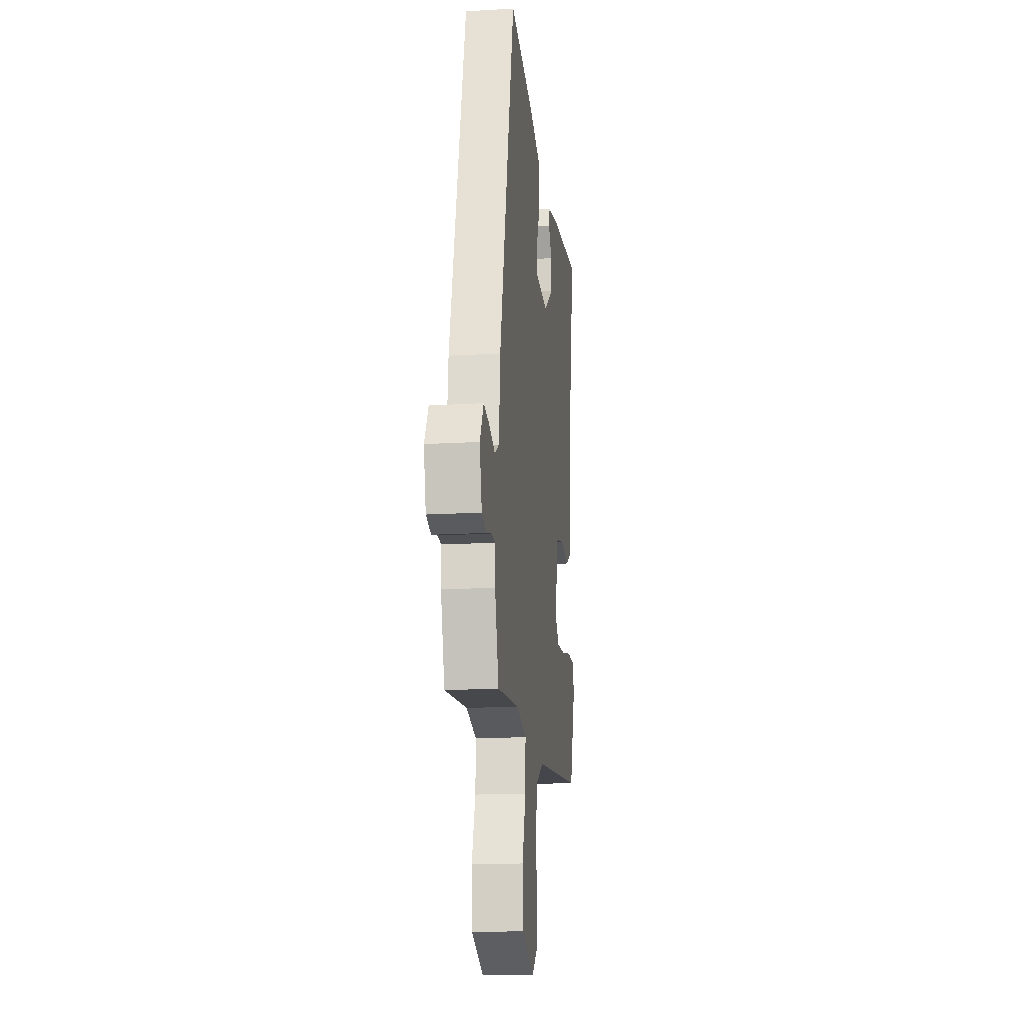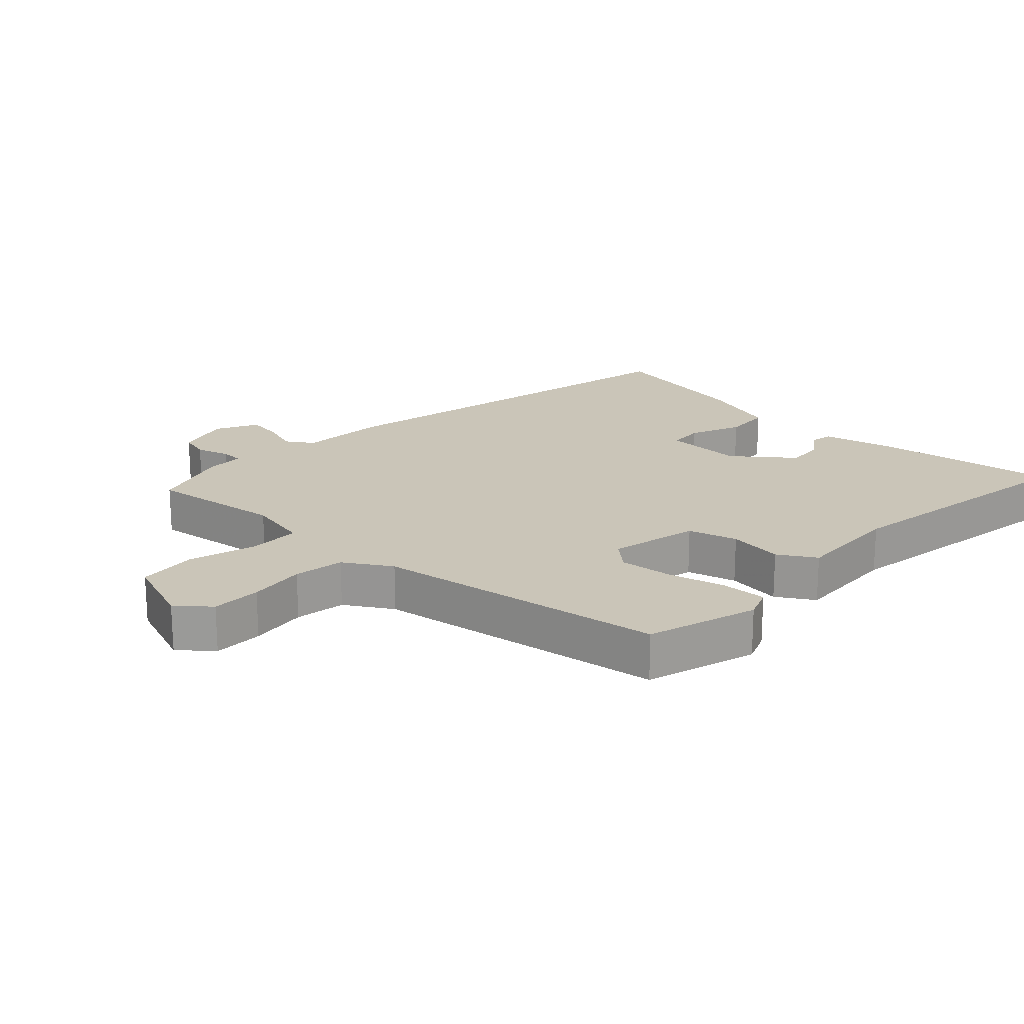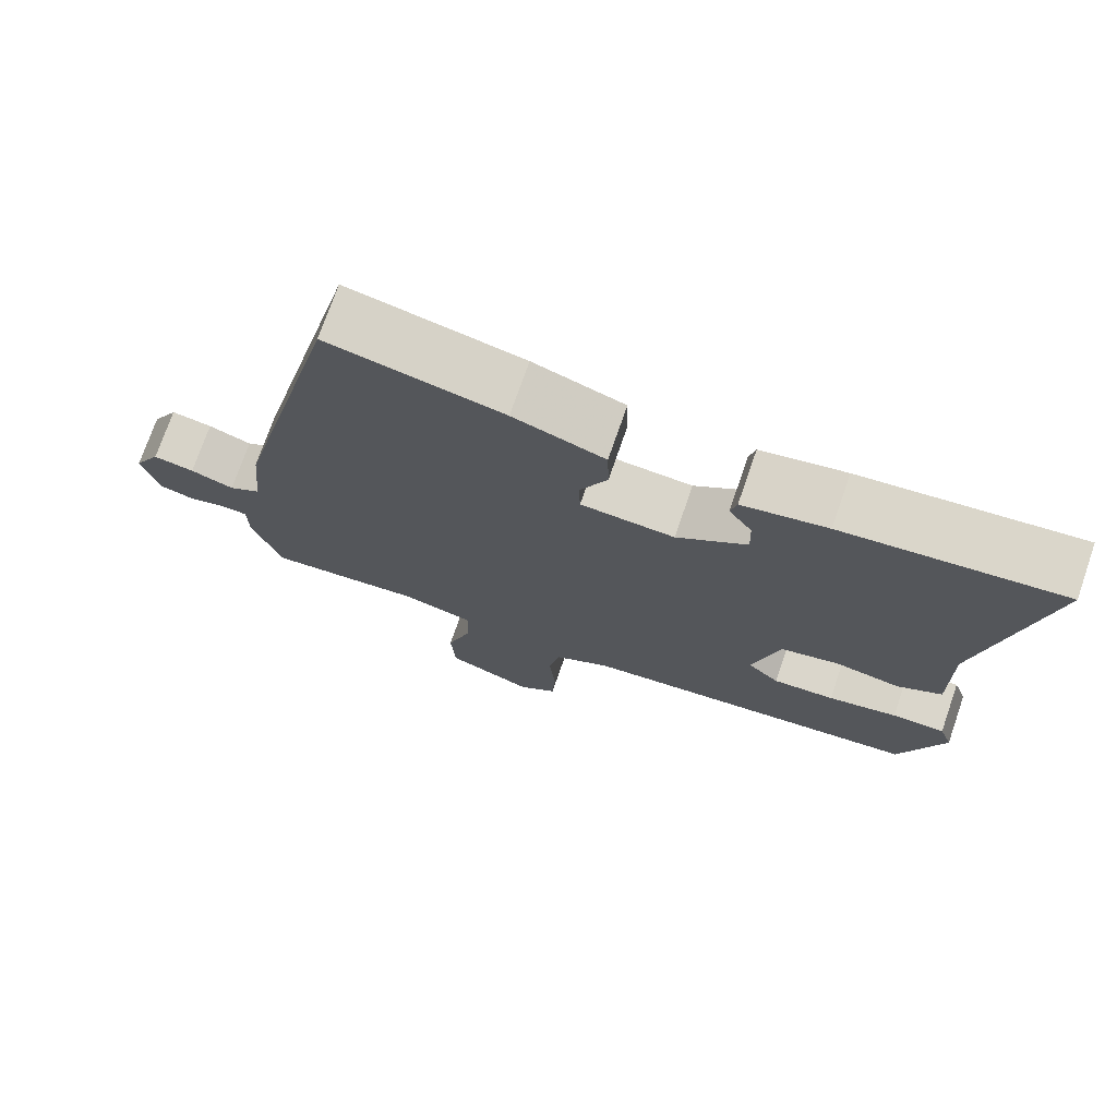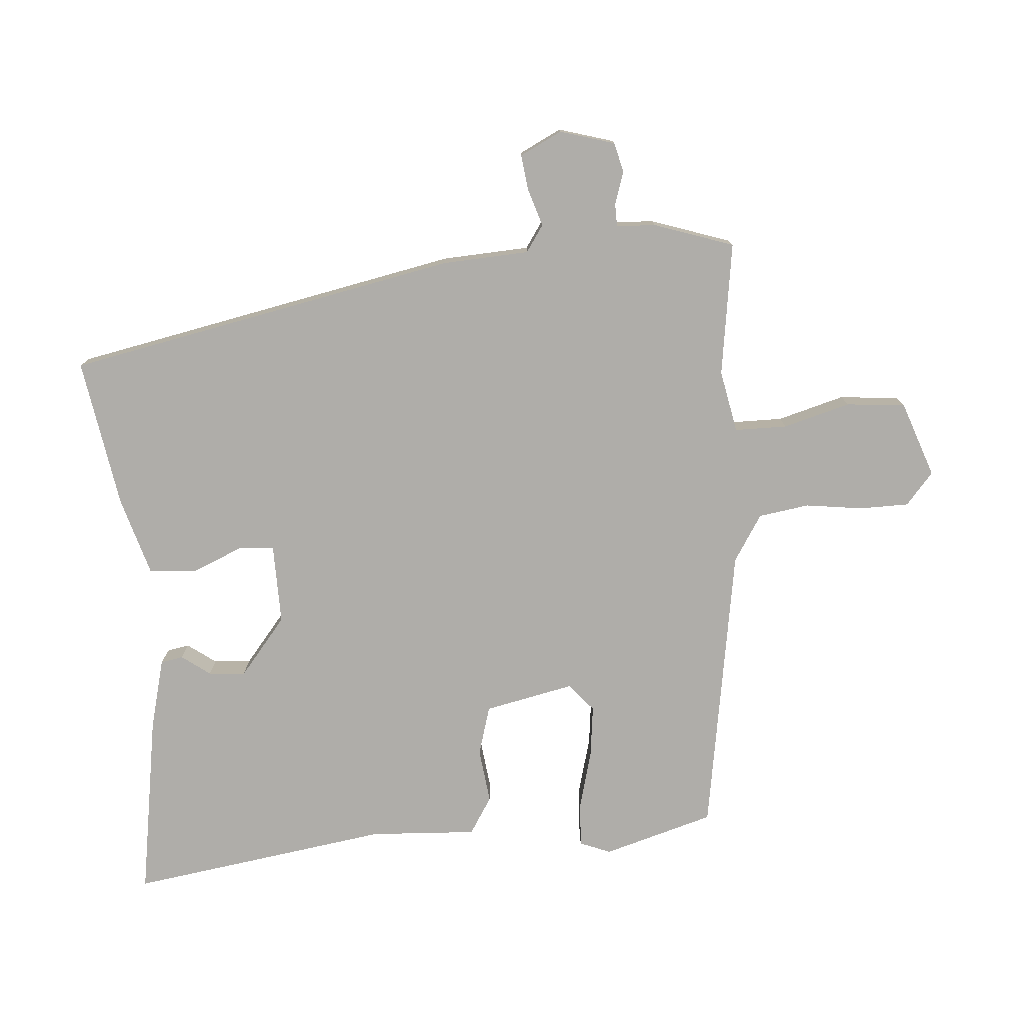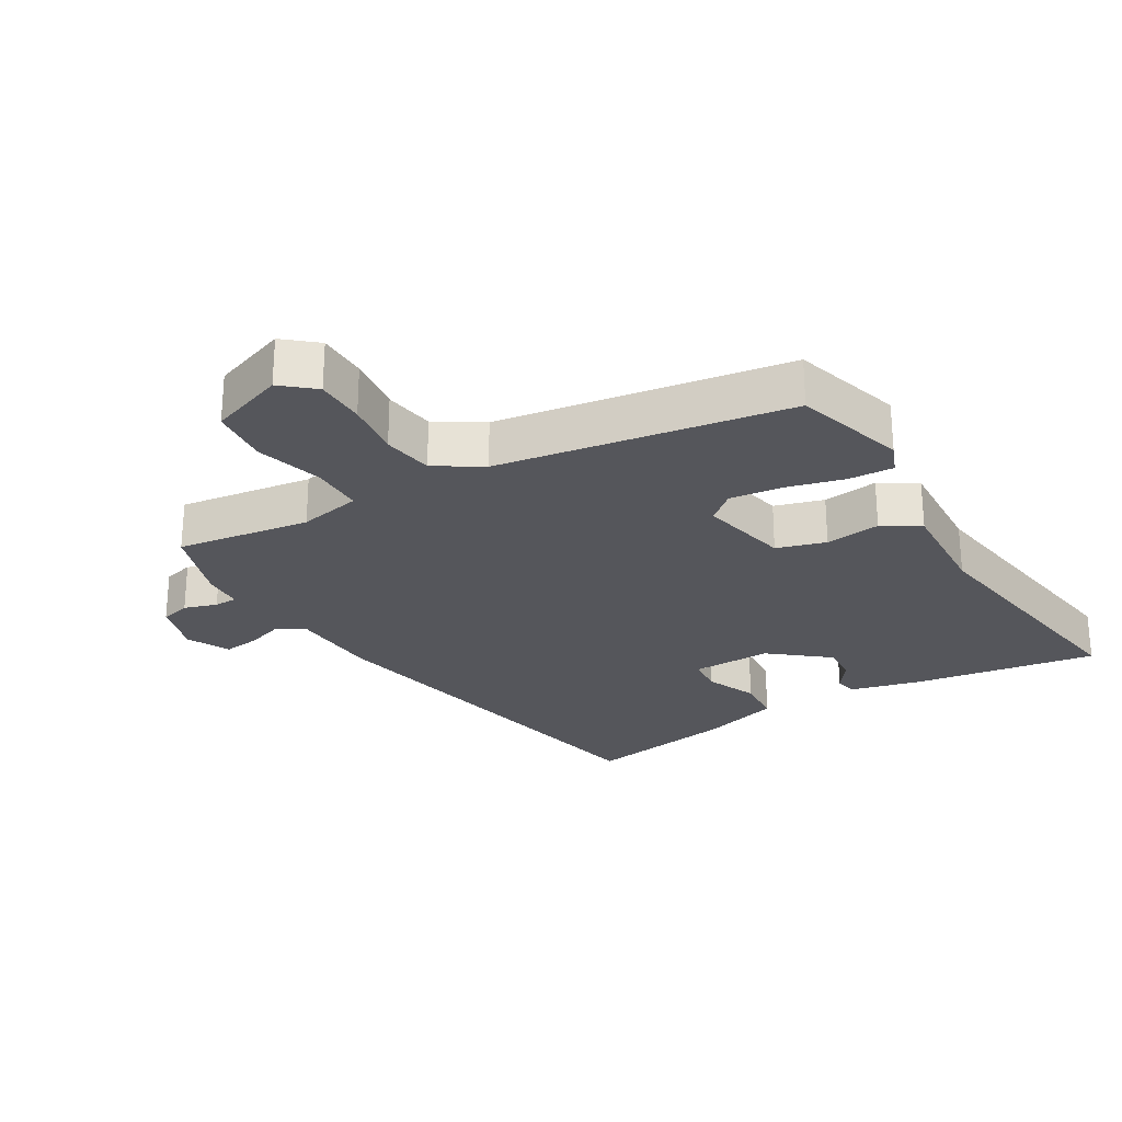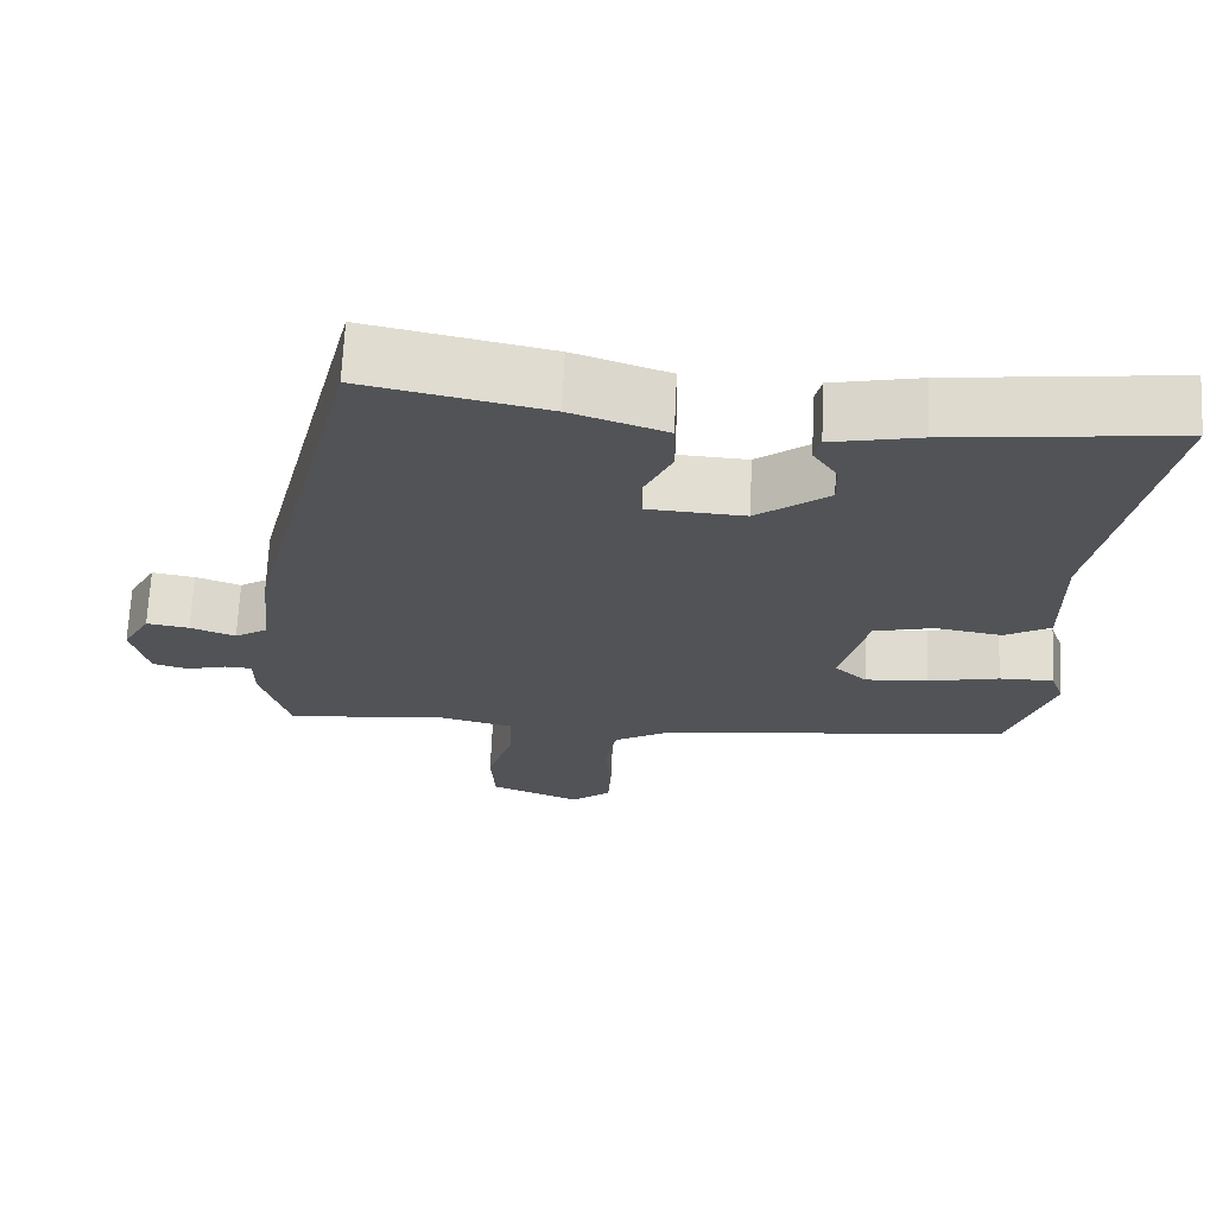
<metadata>
{"format":"obj","ext":"obj","renderer":"f3d","projection":"perspective","resolution":1024,"background":"white","views":[{"elev":-16.9,"azim":96.9,"up":"+Z"},{"elev":20.3,"azim":-138.6,"up":"+Y"},{"elev":73.8,"azim":-160.9,"up":"+Z"},{"elev":-77.3,"azim":92.0,"up":"+Y"},{"elev":-26.3,"azim":-151.5,"up":"+Y"},{"elev":68.4,"azim":-177.3,"up":"+Z"}]}
</metadata>
<code>
v 0.477 0.07 -0.522
v 0.271 0.07 -0.501
v 0.176 0.07 -0.524
v 0.179 0.07 -0.604
v 0.212 0.07 -0.706
v 0.207 0.07 -0.797
v 0.093 0.07 -0.843
v 0.042 0.07 -0.803
v 0.038 0.07 -0.727
v 0.046 0.07 -0.639
v 0.031 0.07 -0.562
v -0.042 0.07 -0.52
v -0.49 0.07 -0.467
v -0.547 0.07 -0.299
v -0.53 0.07 -0.251
v -0.461 0.07 -0.252
v -0.371 0.07 -0.272
v -0.291 0.07 -0.278
v -0.25 0.07 -0.24
v -0.285 0.07 -0.104
v -0.361 0.07 -0.085
v -0.445 0.07 -0.099
v -0.503 0.07 -0.066
v -0.501 0.07 0.098
v -0.577 0.07 0.495
v -0.295 0.07 0.462
v -0.185 0.07 0.439
v -0.177 0.07 0.405
v -0.207 0.07 0.36
v -0.209 0.07 0.303
v -0.118 0.07 0.235
v 0.004 0.07 0.242
v 0.006 0.07 0.297
v -0.03 0.07 0.374
v -0.028 0.07 0.446
v 0.091 0.07 0.487
v 0.319 0.07 0.535
v 0.464 0.07 -0.06
v 0.477 0.07 -0.193
v 0.519 0.07 -0.219
v 0.576 0.07 -0.198
v 0.63 0.07 -0.189
v 0.665 0.07 -0.252
v 0.644 0.07 -0.337
v 0.599 0.07 -0.35
v 0.548 0.07 -0.336
v 0.513 0.07 -0.338
v 0.513 0.07 -0.398
v 0.477 0 -0.522
v 0.271 0 -0.501
v 0.176 0 -0.524
v 0.179 0 -0.604
v 0.212 0 -0.706
v 0.207 0 -0.797
v 0.093 0 -0.843
v 0.042 0 -0.803
v 0.038 0 -0.727
v 0.046 0 -0.639
v 0.031 0 -0.562
v -0.042 0 -0.52
v -0.49 0 -0.467
v -0.547 0 -0.299
v -0.53 0 -0.251
v -0.461 0 -0.252
v -0.371 0 -0.272
v -0.291 0 -0.278
v -0.25 0 -0.24
v -0.285 0 -0.104
v -0.361 0 -0.085
v -0.445 0 -0.099
v -0.503 0 -0.066
v -0.501 0 0.098
v -0.577 0 0.495
v -0.295 0 0.462
v -0.185 0 0.439
v -0.177 0 0.405
v -0.207 0 0.36
v -0.209 0 0.303
v -0.118 0 0.235
v 0.004 0 0.242
v 0.006 0 0.297
v -0.03 0 0.374
v -0.028 0 0.446
v 0.091 0 0.487
v 0.319 0 0.535
v 0.464 0 -0.06
v 0.477 0 -0.193
v 0.519 0 -0.219
v 0.576 0 -0.198
v 0.63 0 -0.189
v 0.665 0 -0.252
v 0.644 0 -0.337
v 0.599 0 -0.35
v 0.548 0 -0.336
v 0.513 0 -0.338
v 0.513 0 -0.398
f 47 48 1 2
f 43 44 45 46
f 43 46 47
f 40 41 42 43
f 40 43 47
f 39 40 47 2
f 33 34 35 36
f 32 33 36 37
f 26 27 28 29
f 24 25 26 29
f 24 29 30
f 21 22 23 24
f 20 21 24 30
f 19 20 30 31
f 14 15 16 17
f 12 13 14 17
f 11 12 17 18
f 7 8 9 10
f 7 10 11
f 4 5 6 7
f 3 4 7 11
f 38 39 2 3
f 32 37 38 3
f 19 31 32 3
f 3 11 18 19
f 50 49 96 95
f 94 93 92 91
f 95 94 91
f 91 90 89 88
f 95 91 88
f 50 95 88 87
f 84 83 82 81
f 85 84 81 80
f 77 76 75 74
f 77 74 73 72
f 78 77 72
f 72 71 70 69
f 78 72 69 68
f 79 78 68 67
f 65 64 63 62
f 65 62 61 60
f 66 65 60 59
f 58 57 56 55
f 59 58 55
f 55 54 53 52
f 59 55 52 51
f 51 50 87 86
f 51 86 85 80
f 51 80 79 67
f 67 66 59 51
f 1 49 50 2
f 2 50 51 3
f 3 51 52 4
f 4 52 53 5
f 5 53 54 6
f 6 54 55 7
f 7 55 56 8
f 8 56 57 9
f 9 57 58 10
f 10 58 59 11
f 11 59 60 12
f 12 60 61 13
f 13 61 62 14
f 14 62 63 15
f 15 63 64 16
f 16 64 65 17
f 17 65 66 18
f 18 66 67 19
f 19 67 68 20
f 20 68 69 21
f 21 69 70 22
f 22 70 71 23
f 23 71 72 24
f 24 72 73 25
f 25 73 74 26
f 26 74 75 27
f 27 75 76 28
f 28 76 77 29
f 29 77 78 30
f 30 78 79 31
f 31 79 80 32
f 32 80 81 33
f 33 81 82 34
f 34 82 83 35
f 35 83 84 36
f 36 84 85 37
f 37 85 86 38
f 38 86 87 39
f 39 87 88 40
f 40 88 89 41
f 41 89 90 42
f 42 90 91 43
f 43 91 92 44
f 44 92 93 45
f 45 93 94 46
f 46 94 95 47
f 47 95 96 48
f 48 96 49 1

</code>
